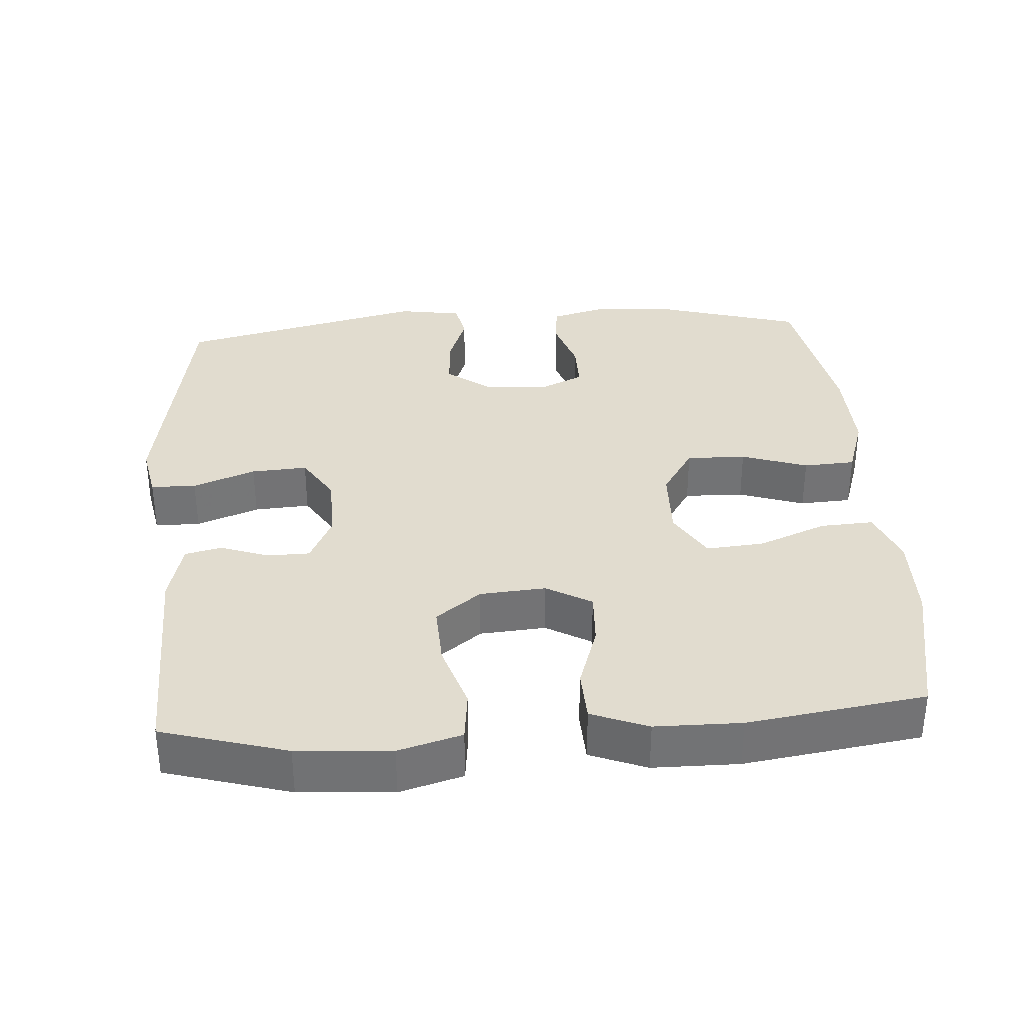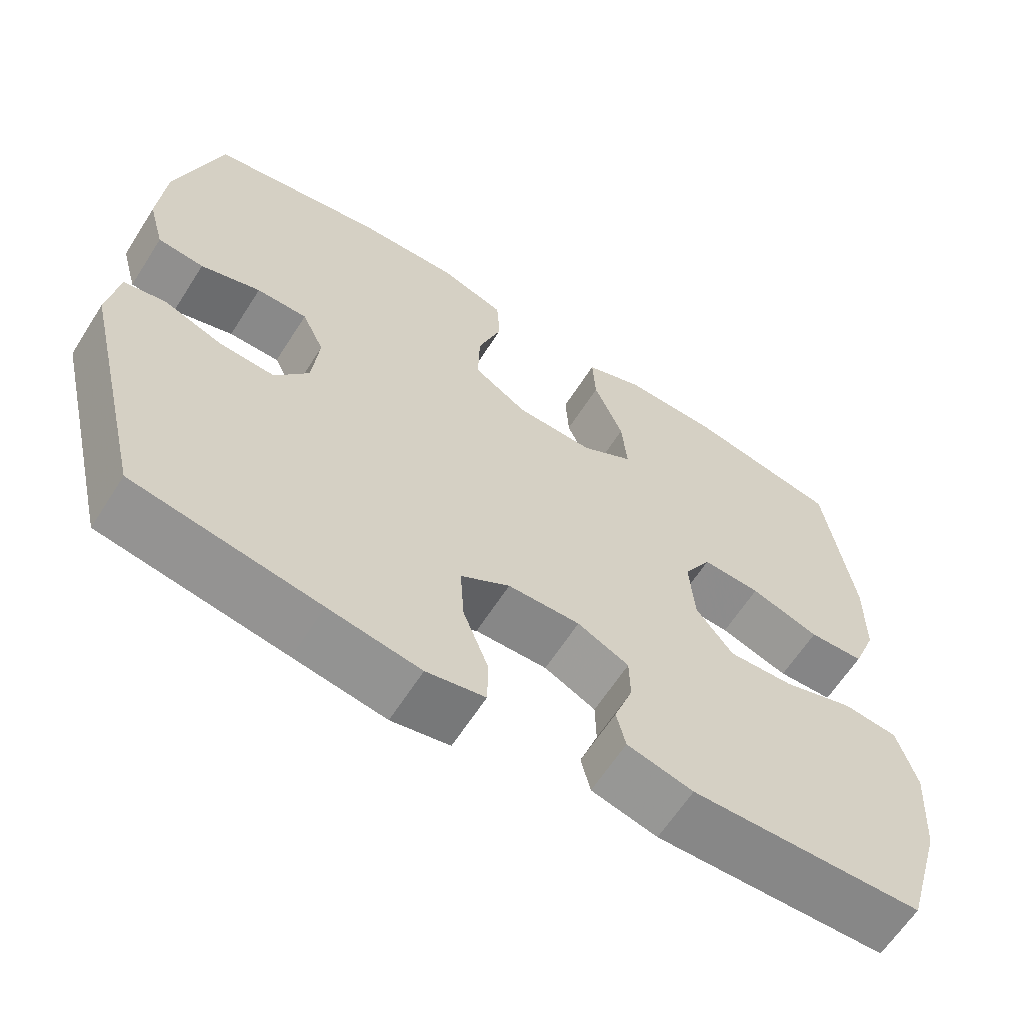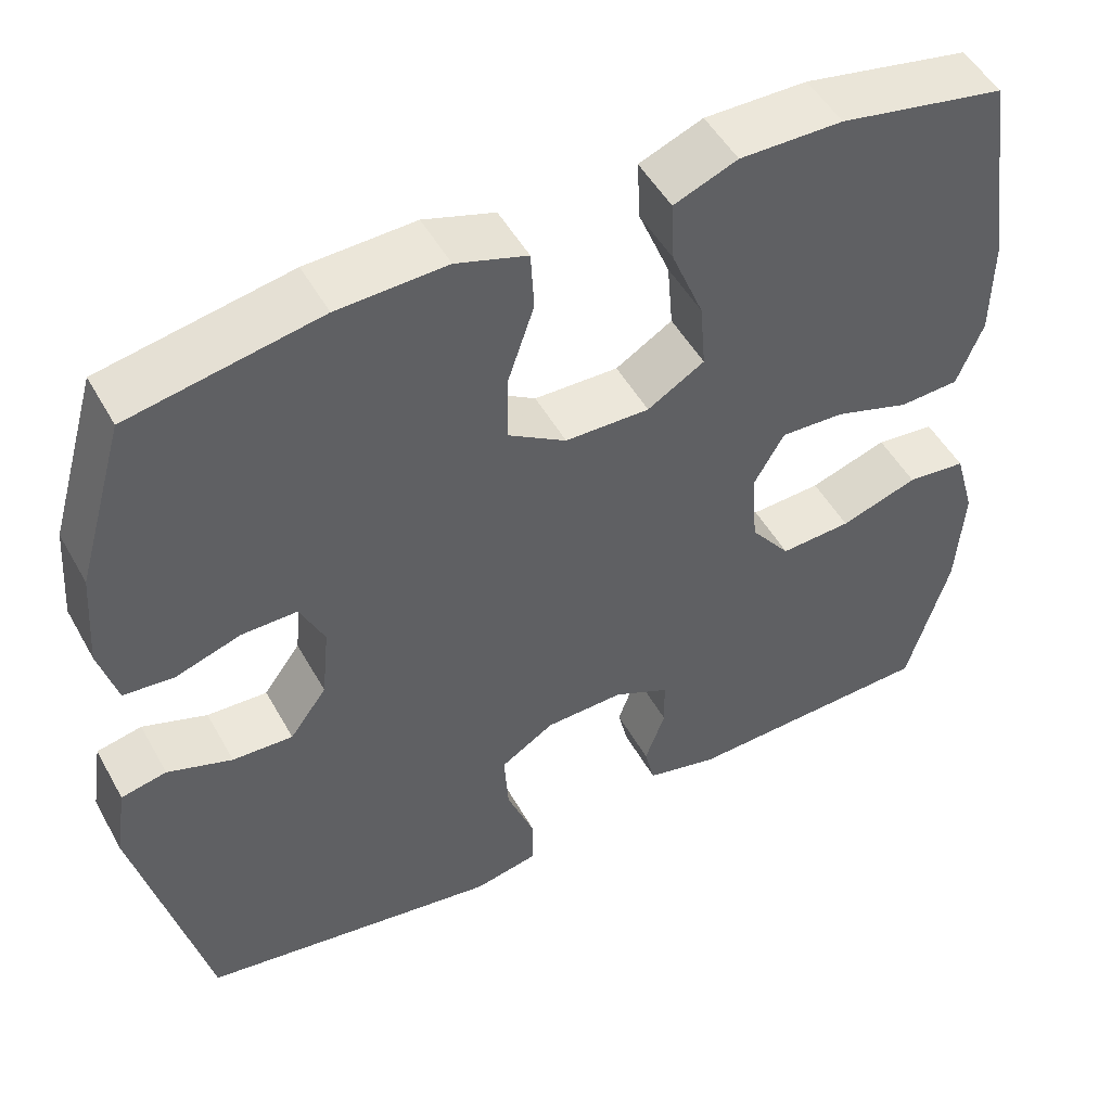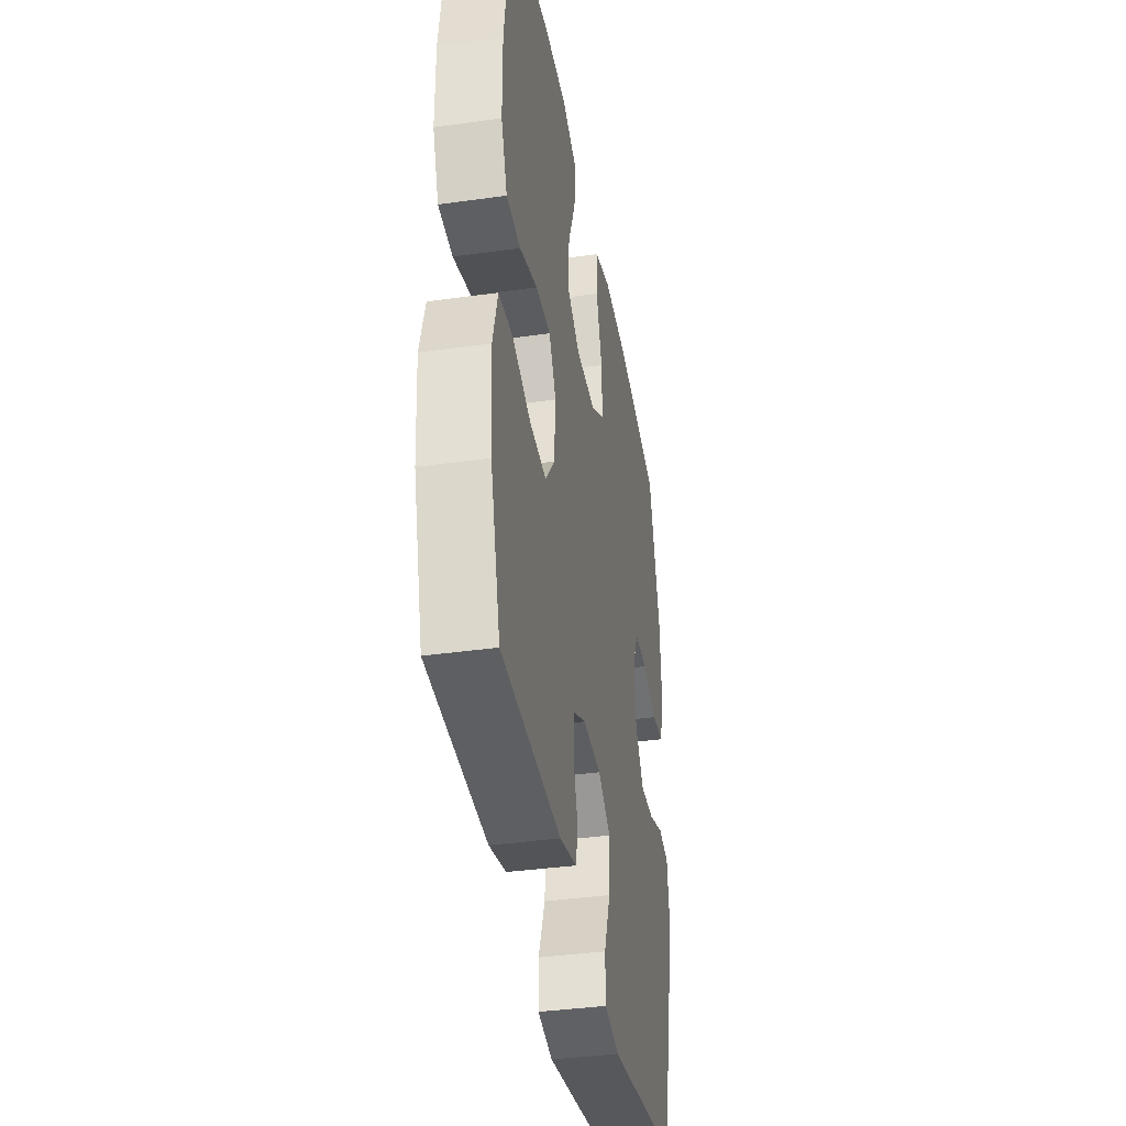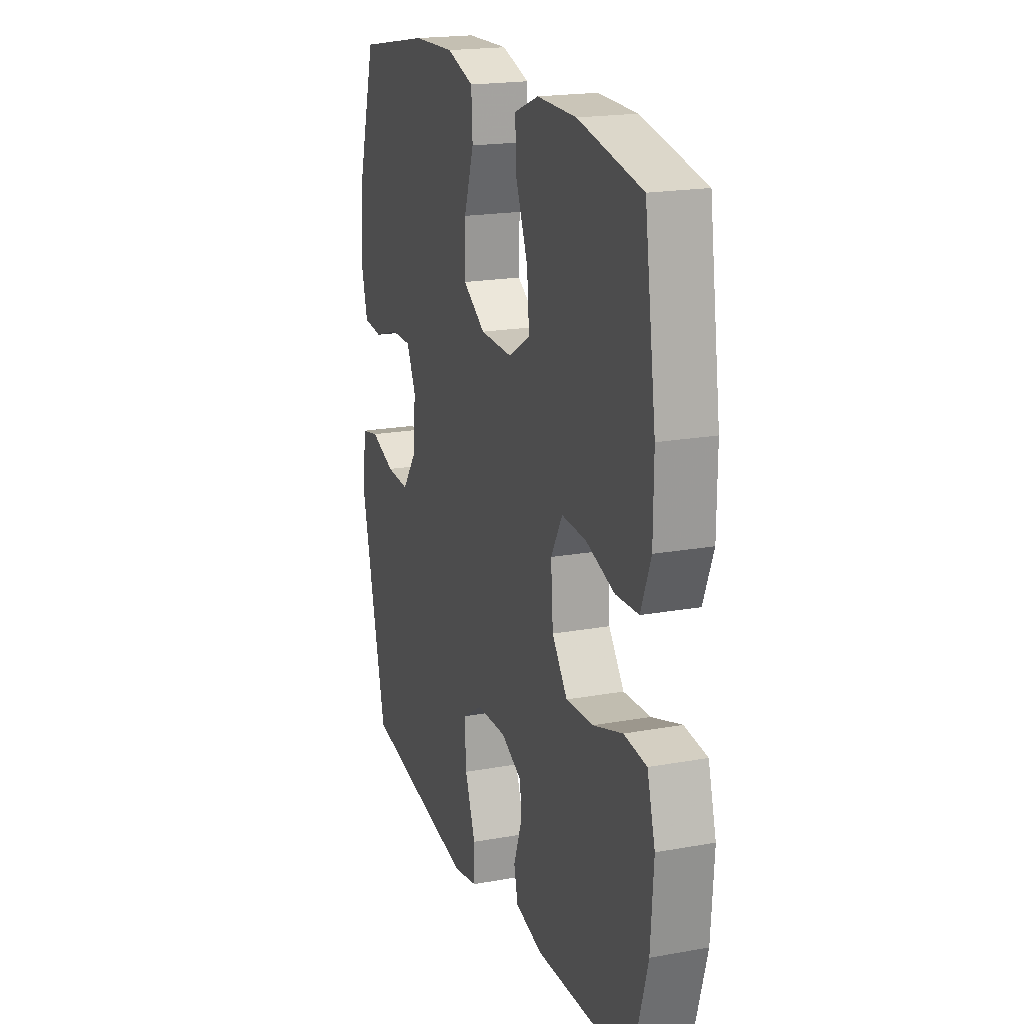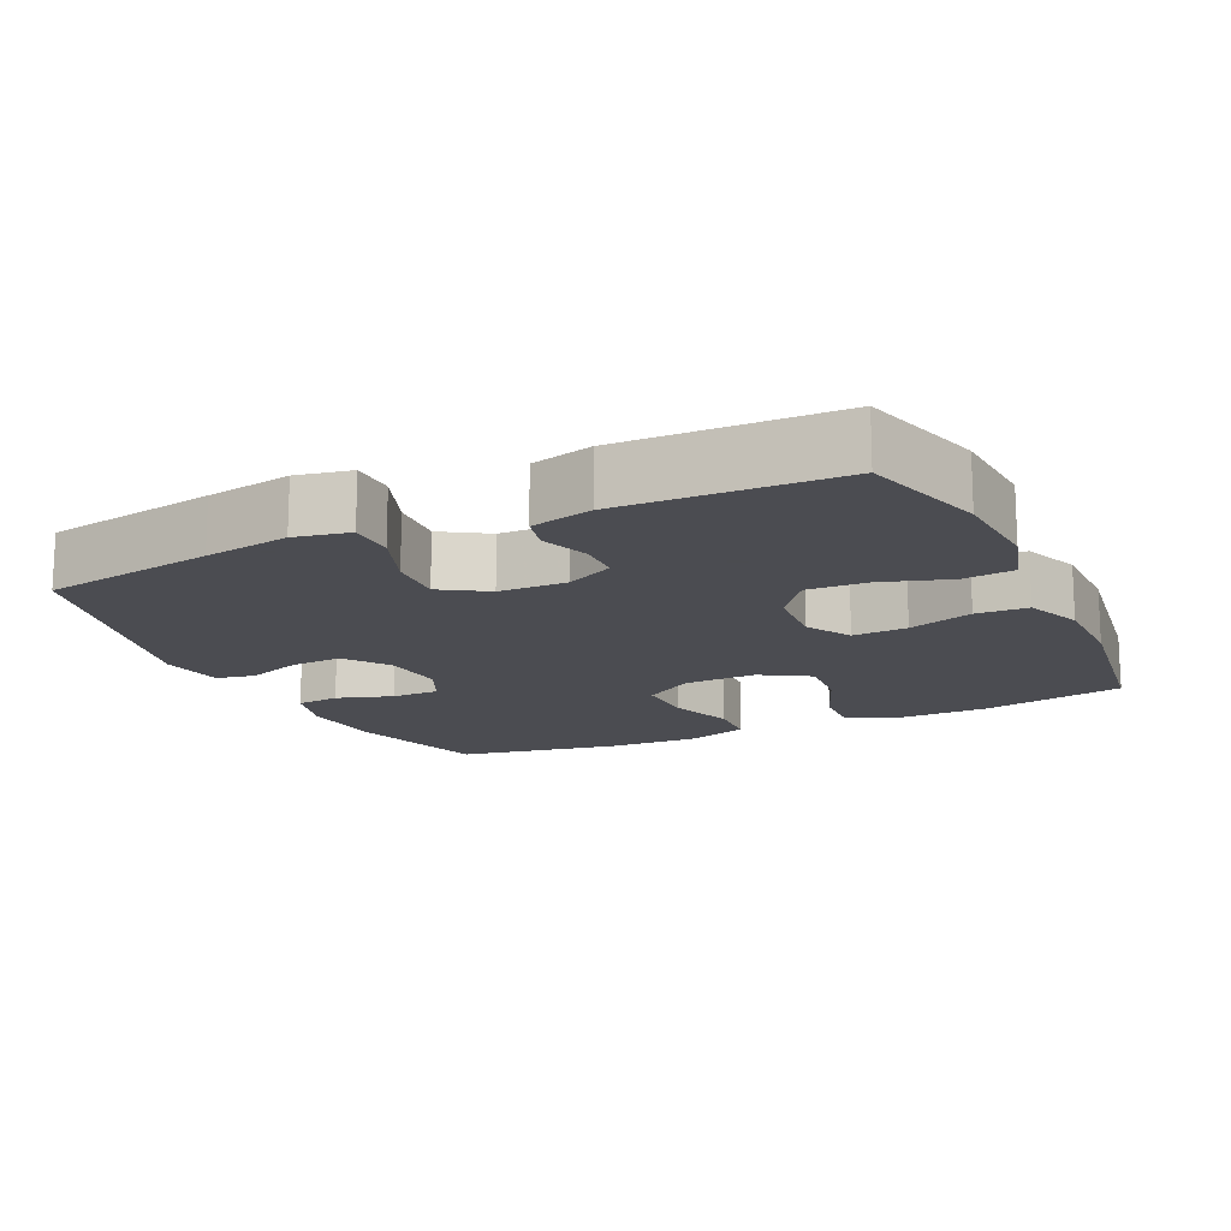
<metadata>
{"format":"obj","ext":"obj","renderer":"f3d","projection":"perspective","resolution":1024,"background":"white","views":[{"elev":34.5,"azim":-94.0,"up":"+Y"},{"elev":-63.0,"azim":147.5,"up":"+Z"},{"elev":50.3,"azim":151.6,"up":"+Z"},{"elev":-38.0,"azim":-79.9,"up":"+Z"},{"elev":19.4,"azim":-108.8,"up":"+Z"},{"elev":-15.3,"azim":-154.8,"up":"+Y"}]}
</metadata>
<code>
v -0.5 0.07 0.5
v -0.301 0.07 0.54
v -0.178 0.07 0.542
v -0.102 0.07 0.512
v -0.106 0.07 0.438
v -0.144 0.07 0.344
v -0.151 0.07 0.263
v -0.083 0.07 0.222
v 0.018 0.07 0.225
v 0.088 0.07 0.27
v 0.086 0.07 0.353
v 0.055 0.07 0.445
v 0.059 0.07 0.517
v 0.144 0.07 0.545
v 0.274 0.07 0.541
v 0.5 0.07 0.5
v 0.558 0.07 0.3
v 0.567 0.07 0.183
v 0.546 0.07 0.106
v 0.486 0.07 0.1
v 0.408 0.07 0.125
v 0.342 0.07 0.125
v 0.313 0.07 0.063
v 0.322 0.07 -0.026
v 0.366 0.07 -0.086
v 0.438 0.07 -0.082
v 0.515 0.07 -0.054
v 0.569 0.07 -0.065
v 0.583 0.07 -0.154
v 0.5 0.07 -0.5
v 0.26 0.07 -0.541
v 0.141 0.07 -0.561
v 0.065 0.07 -0.546
v 0.064 0.07 -0.483
v 0.097 0.07 -0.396
v 0.102 0.07 -0.318
v 0.038 0.07 -0.278
v -0.056 0.07 -0.276
v -0.123 0.07 -0.309
v -0.124 0.07 -0.368
v -0.1 0.07 -0.435
v -0.112 0.07 -0.486
v -0.198 0.07 -0.508
v -0.5 0.07 -0.5
v -0.55 0.07 -0.326
v -0.559 0.07 -0.195
v -0.534 0.07 -0.107
v -0.463 0.07 -0.099
v -0.37 0.07 -0.129
v -0.285 0.07 -0.133
v -0.237 0.07 -0.07
v -0.23 0.07 0.022
v -0.266 0.07 0.085
v -0.342 0.07 0.081
v -0.432 0.07 0.051
v -0.504 0.07 0.054
v -0.535 0.07 0.133
v -0.536 0.07 0.253
v -0.5 0 0.5
v -0.301 0 0.54
v -0.178 0 0.542
v -0.102 0 0.512
v -0.106 0 0.438
v -0.144 0 0.344
v -0.151 0 0.263
v -0.083 0 0.222
v 0.018 0 0.225
v 0.088 0 0.27
v 0.086 0 0.353
v 0.055 0 0.445
v 0.059 0 0.517
v 0.144 0 0.545
v 0.274 0 0.541
v 0.5 0 0.5
v 0.558 0 0.3
v 0.567 0 0.183
v 0.546 0 0.106
v 0.486 0 0.1
v 0.408 0 0.125
v 0.342 0 0.125
v 0.313 0 0.063
v 0.322 0 -0.026
v 0.366 0 -0.086
v 0.438 0 -0.082
v 0.515 0 -0.054
v 0.569 0 -0.065
v 0.583 0 -0.154
v 0.5 0 -0.5
v 0.26 0 -0.541
v 0.141 0 -0.561
v 0.065 0 -0.546
v 0.064 0 -0.483
v 0.097 0 -0.396
v 0.102 0 -0.318
v 0.038 0 -0.278
v -0.056 0 -0.276
v -0.123 0 -0.309
v -0.124 0 -0.368
v -0.1 0 -0.435
v -0.112 0 -0.486
v -0.198 0 -0.508
v -0.5 0 -0.5
v -0.55 0 -0.326
v -0.559 0 -0.195
v -0.534 0 -0.107
v -0.463 0 -0.099
v -0.37 0 -0.129
v -0.285 0 -0.133
v -0.237 0 -0.07
v -0.23 0 0.022
v -0.266 0 0.085
v -0.342 0 0.081
v -0.432 0 0.051
v -0.504 0 0.054
v -0.535 0 0.133
v -0.536 0 0.253
f 4 5 6
f 3 4 6
f 2 3 6
f 1 2 6
f 58 1 6
f 57 58 6
f 56 57 6
f 55 56 6
f 54 55 6
f 53 54 6 7
f 52 53 7 8
f 51 52 8 9
f 50 51 9 10
f 47 48 49
f 46 47 49
f 45 46 49
f 44 45 49
f 43 44 49
f 42 43 49
f 41 42 49
f 40 41 49
f 39 40 49 50
f 38 39 50 10
f 33 34 35
f 32 33 35
f 31 32 35
f 30 31 35
f 29 30 35
f 28 29 35
f 27 28 35
f 26 27 35
f 25 26 35 36
f 24 25 36 37
f 19 20 21
f 18 19 21
f 17 18 21
f 16 17 21
f 15 16 21
f 14 15 21
f 13 14 21
f 12 13 21
f 11 12 21
f 10 11 21 22
f 37 38 10
f 24 37 10
f 23 24 10
f 10 22 23
f 64 63 62
f 64 62 61
f 64 61 60
f 64 60 59
f 64 59 116
f 64 116 115
f 64 115 114
f 64 114 113
f 64 113 112
f 65 64 112 111
f 66 65 111 110
f 67 66 110 109
f 68 67 109 108
f 107 106 105
f 107 105 104
f 107 104 103
f 107 103 102
f 107 102 101
f 107 101 100
f 107 100 99
f 107 99 98
f 108 107 98 97
f 68 108 97 96
f 93 92 91
f 93 91 90
f 93 90 89
f 93 89 88
f 93 88 87
f 93 87 86
f 93 86 85
f 93 85 84
f 94 93 84 83
f 95 94 83 82
f 79 78 77
f 79 77 76
f 79 76 75
f 79 75 74
f 79 74 73
f 79 73 72
f 79 72 71
f 79 71 70
f 79 70 69
f 80 79 69 68
f 68 96 95
f 68 95 82
f 68 82 81
f 81 80 68
f 1 59 60 2
f 2 60 61 3
f 3 61 62 4
f 4 62 63 5
f 5 63 64 6
f 6 64 65 7
f 7 65 66 8
f 8 66 67 9
f 9 67 68 10
f 10 68 69 11
f 11 69 70 12
f 12 70 71 13
f 13 71 72 14
f 14 72 73 15
f 15 73 74 16
f 16 74 75 17
f 17 75 76 18
f 18 76 77 19
f 19 77 78 20
f 20 78 79 21
f 21 79 80 22
f 22 80 81 23
f 23 81 82 24
f 24 82 83 25
f 25 83 84 26
f 26 84 85 27
f 27 85 86 28
f 28 86 87 29
f 29 87 88 30
f 30 88 89 31
f 31 89 90 32
f 32 90 91 33
f 33 91 92 34
f 34 92 93 35
f 35 93 94 36
f 36 94 95 37
f 37 95 96 38
f 38 96 97 39
f 39 97 98 40
f 40 98 99 41
f 41 99 100 42
f 42 100 101 43
f 43 101 102 44
f 44 102 103 45
f 45 103 104 46
f 46 104 105 47
f 47 105 106 48
f 48 106 107 49
f 49 107 108 50
f 50 108 109 51
f 51 109 110 52
f 52 110 111 53
f 53 111 112 54
f 54 112 113 55
f 55 113 114 56
f 56 114 115 57
f 57 115 116 58
f 58 116 59 1

</code>
